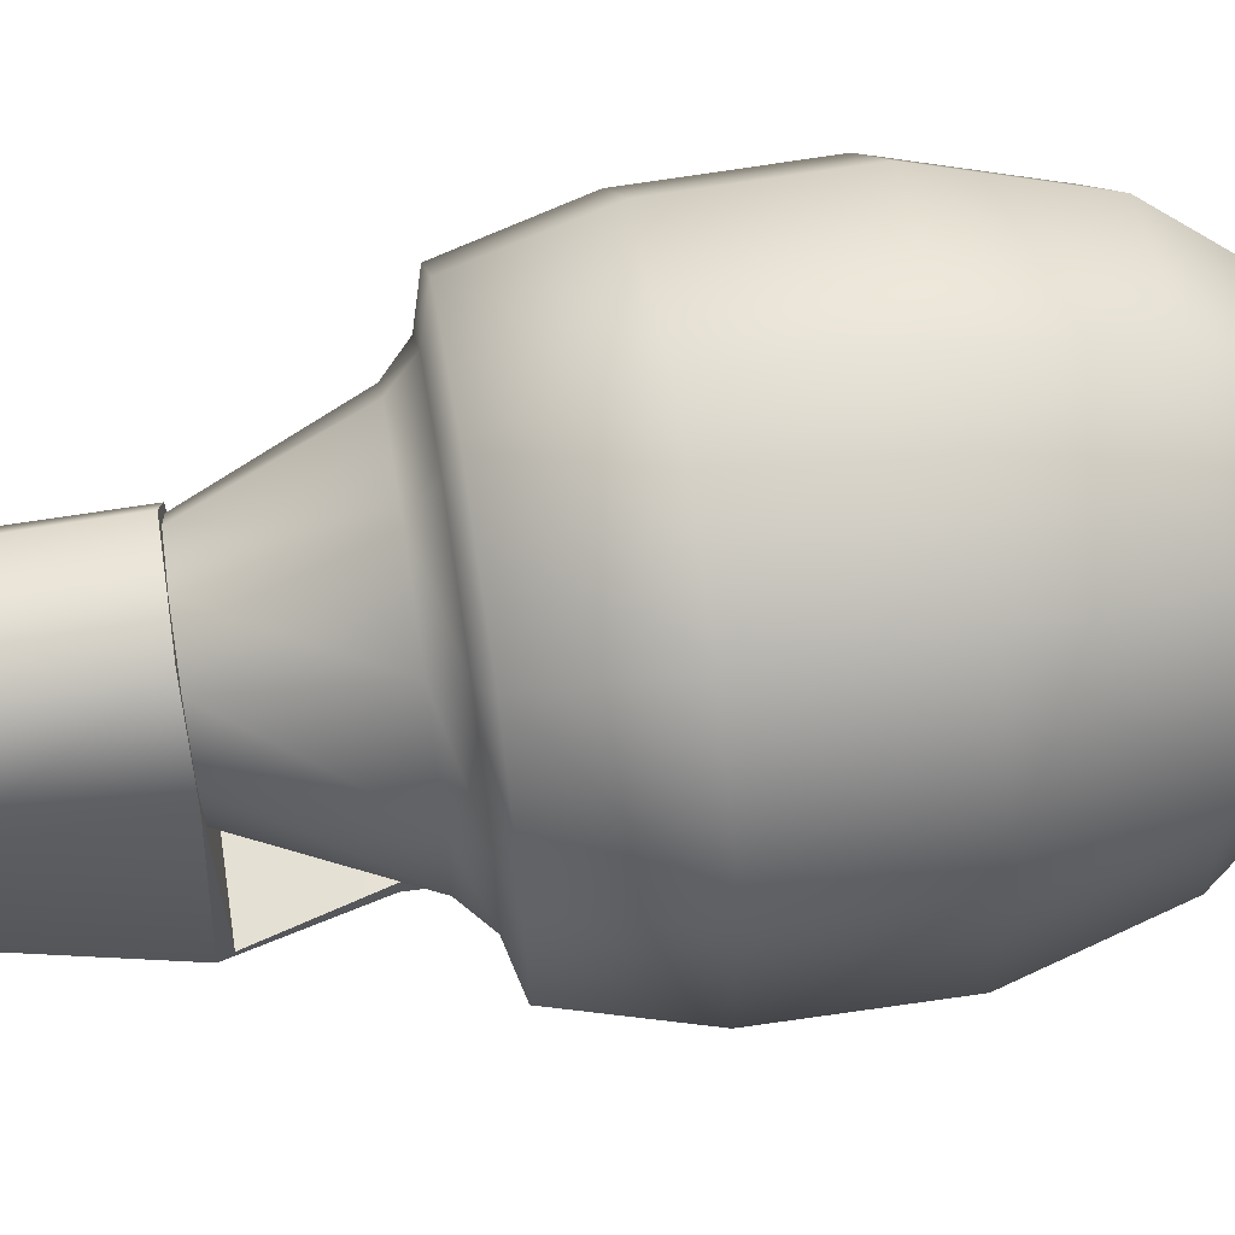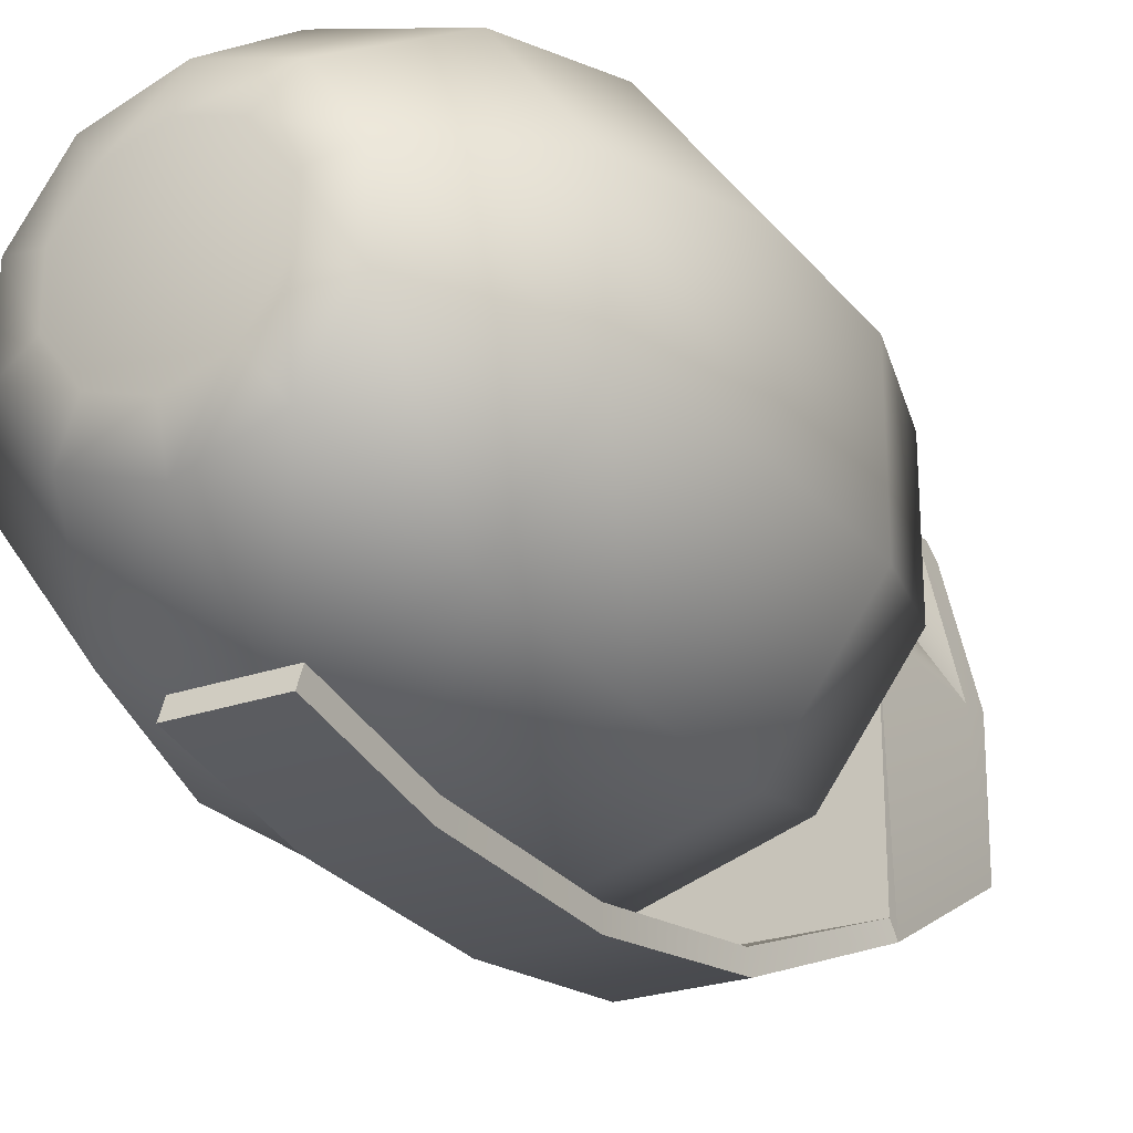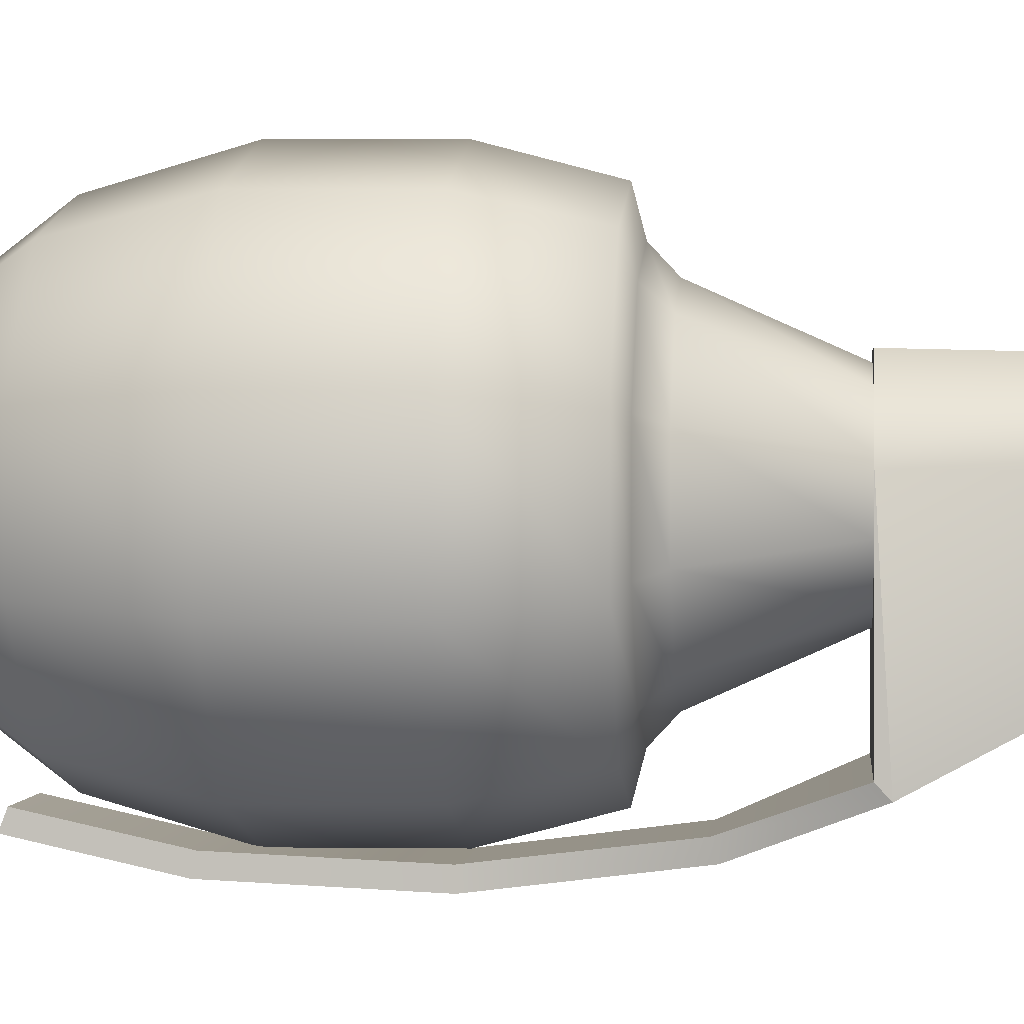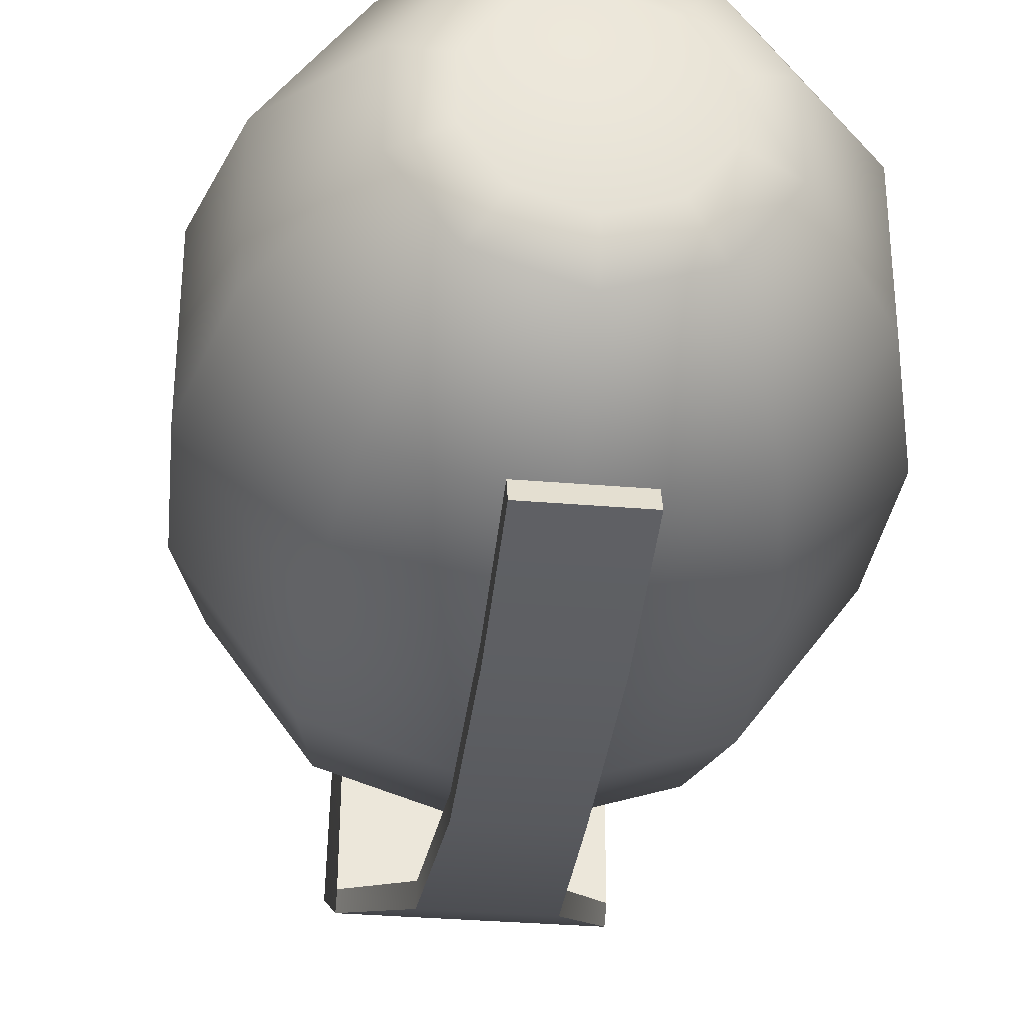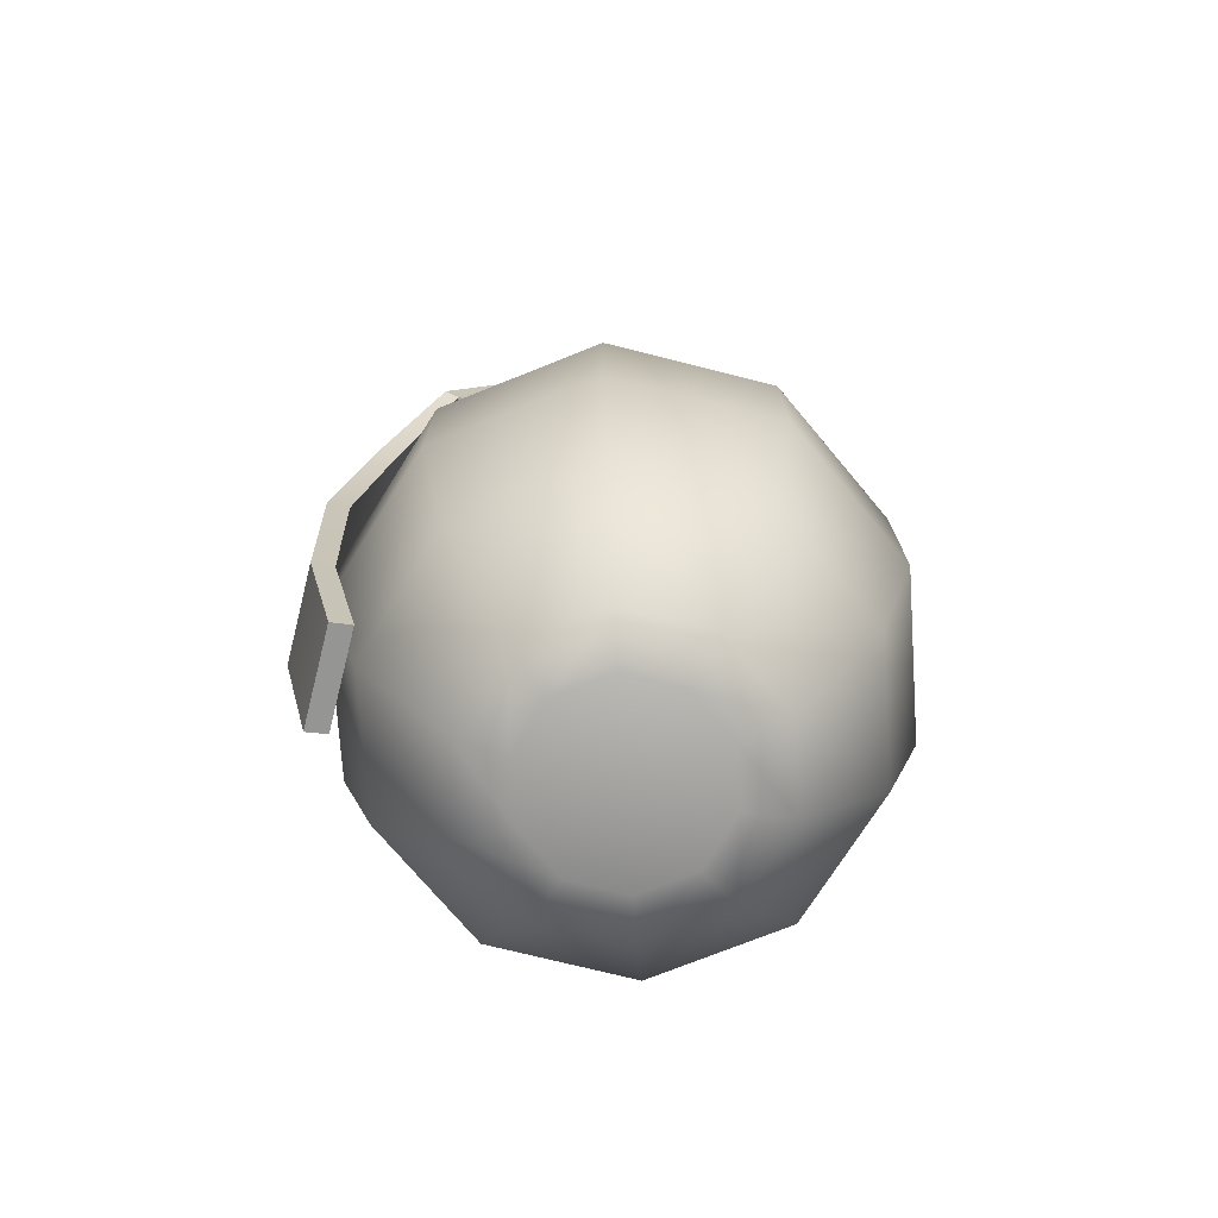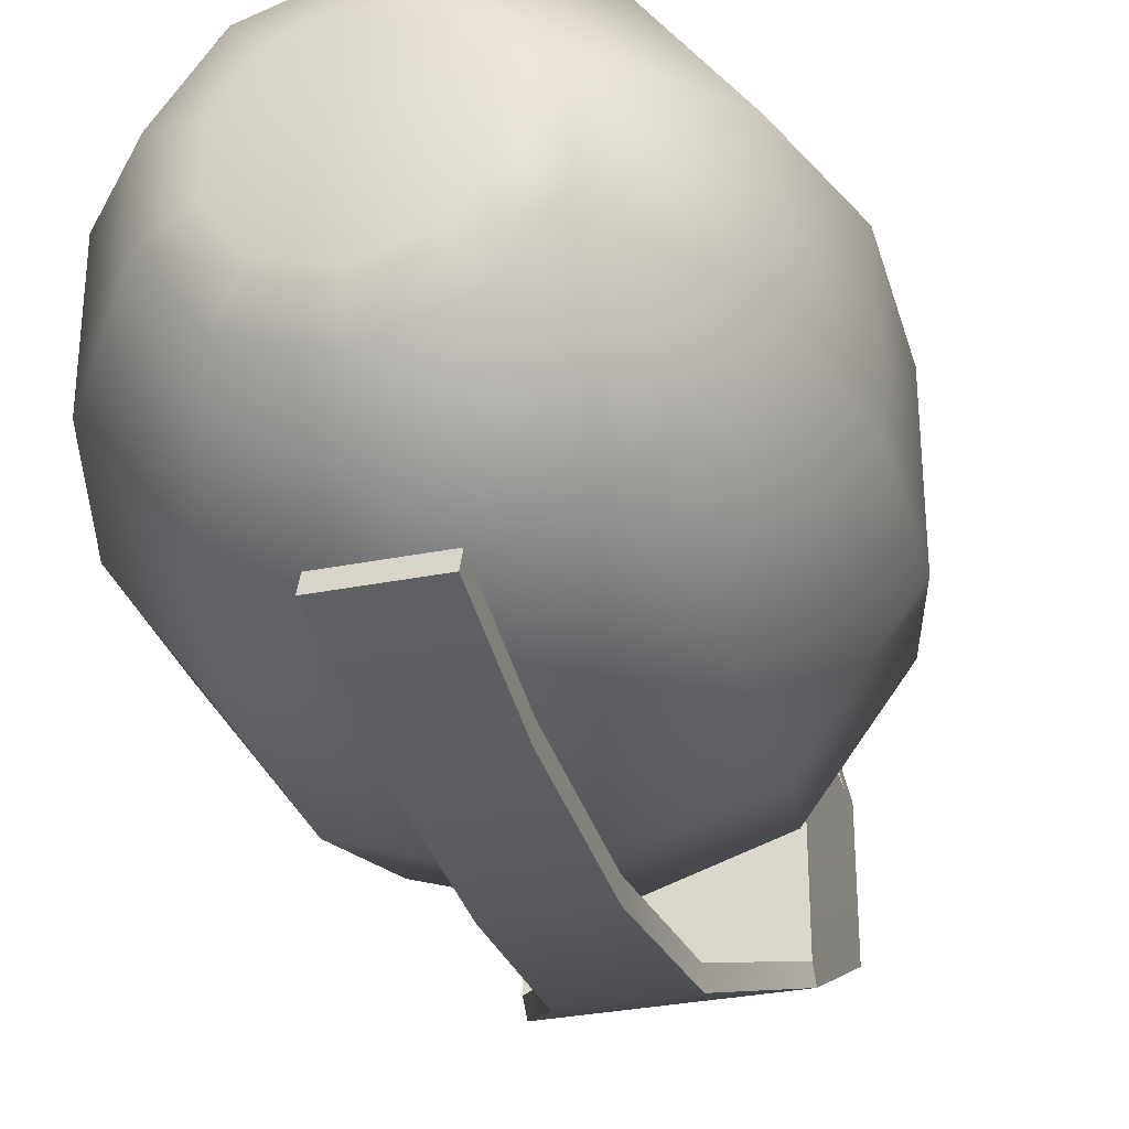
<metadata>
{"format":"obj","ext":"obj","renderer":"f3d","projection":"perspective","resolution":1024,"background":"white","views":[{"elev":63.1,"azim":-99.0,"up":"+Z"},{"elev":-24.9,"azim":30.0,"up":"+Z"},{"elev":1.0,"azim":95.9,"up":"+Z"},{"elev":-32.9,"azim":-6.7,"up":"+Z"},{"elev":-73.2,"azim":-104.1,"up":"+Y"},{"elev":-31.8,"azim":15.7,"up":"+Z"}]}
</metadata>
<code>
o WPN_GR_Mk-2_Low.001
v 0.04755 -0.1583 0.026
v 0.02938 -0.1583 0.05101
v 0.01939 -0.1634 0.03725
v 0.03138 -0.1634 0.02074
v -0.02942 -0.1583 0.05101
v -0.04759 -0.1583 0.026
v -0.03141 -0.1634 0.02074
v -0.01942 -0.1634 0.03725
v -0.02942 -0.1583 -0.02992
v -1.8e-05 -0.1583 -0.03948
v -1.8e-05 -0.1634 -0.02247
v -0.01942 -0.1634 -0.01616
v 0.04755 -0.1583 -0.004914
v 0.03138 -0.1634 0.000341
v -1.8e-05 -0.1583 0.06056
v -1.8e-05 -0.1634 0.04355
v -0.04759 -0.1583 -0.004914
v -0.03141 -0.1634 0.000341
v 0.02938 -0.1583 -0.02992
v 0.01939 -0.1634 -0.01616
v 0.0773 -0.1171 0.03566
v 0.04777 -0.1171 0.07631
v -0.0478 -0.1171 0.07631
v -0.07733 -0.1171 0.03566
v -0.0478 -0.1171 -0.05523
v -1.8e-05 -0.1171 -0.07075
v 0.0773 -0.1171 -0.01458
v -1.8e-05 -0.1171 0.09184
v -0.07733 -0.1171 -0.01458
v 0.04777 -0.1171 -0.05523
v -0.05625 -0.06679 0.08793
v -0.091 -0.06679 0.0401
v -0.05625 -0.06679 -0.06685
v -1.8e-05 -0.06679 -0.08512
v 0.09096 -0.06679 -0.01902
v 0.09096 -0.06679 0.0401
v -1.8e-05 -0.06679 0.1062
v -0.091 -0.06679 -0.01902
v 0.05621 -0.06679 -0.06685
v 0.05621 -0.06679 0.08793
v -0.0559 -0.009834 -0.06638
v -1.8e-05 -0.009834 -0.08453
v 0.0904 -0.009834 -0.01884
v 0.0904 -0.009834 0.03992
v -1.8e-05 -0.009834 0.1056
v -0.0559 -0.009834 0.08746
v -0.09044 -0.009834 -0.01884
v 0.05587 -0.009834 -0.06638
v 0.05587 -0.009834 0.08746
v -0.09044 -0.009834 0.03992
v -1.8e-05 0.03299 0.09415
v -0.04916 0.03299 0.07818
v -0.07953 0.03299 -0.01529
v -0.04916 0.03299 -0.05709
v 0.04912 0.03299 -0.05709
v 0.07949 0.03299 -0.01529
v 0.04912 0.03299 0.07818
v -0.07953 0.03299 0.03638
v -1.8e-05 0.03299 -0.07306
v 0.07949 0.03299 0.03638
v -0.06424 0.03722 -0.01033
v -0.03971 0.03722 -0.04409
v 0.03968 0.03722 -0.04409
v 0.06421 0.03722 -0.01033
v 0.03968 0.03722 0.06517
v -1.8e-05 0.03722 0.07807
v -0.06424 0.03722 0.03141
v -1.8e-05 0.03722 -0.05699
v 0.06421 0.03722 0.03141
v -0.03971 0.03722 0.06517
v 0.03393 0.04634 -0.03619
v 0.05491 0.04634 -0.007306
v 0.03393 0.04634 0.05727
v -1.8e-05 0.04634 0.0683
v -0.05495 0.04634 0.02839
v -0.05495 0.04634 -0.007306
v -1.8e-05 0.04634 -0.04722
v 0.05491 0.04634 0.02839
v -0.03397 0.04634 0.05727
v -0.03397 0.04634 -0.03619
v 0.02054 0.09706 0.03884
v -1.8e-05 0.09706 0.04551
v -0.03328 0.09706 0.02135
v -0.03328 0.09706 -0.000265
v -1.8e-05 0.09706 -0.02443
v 0.02054 0.09706 -0.01775
v 0.03324 0.09706 0.02135
v -0.02057 0.09706 0.03884
v -0.02057 0.09706 -0.01775
v 0.03324 0.09706 -0.000265
v -0.01911 0.09691 0.04882
v -0.01911 0.1535 0.04731
v -0.03766 0.1535 0.01697
v -0.03767 0.09691 0.01773
v 0.03816 0.09691 0.01773
v 0.03816 0.1535 0.01697
v 0.01908 0.1535 0.04731
v 0.01908 0.09691 0.04882
v 0.03816 0.1017 -0.06662
v 0.03842 0.1639 -0.03285
v -0.0382 0.09691 -0.06151
v 0.03816 0.09691 -0.06151
v -0.02669 0.1656 0.06716
v 0.02671 0.1656 0.06696
v 0.03816 0.1656 0.0187
v -0.03713 0.1656 0.0187
v -0.02619 0.1528 0.07071
v 0.02615 0.1528 0.07071
v -0.02619 0.1597 0.07188
v 0.02615 0.1597 0.07188
v -0.03838 0.1639 -0.03285
v -0.0382 0.1017 -0.06662
v 0.01919 0.05728 -0.08533
v 0.01919 0.05495 -0.07818
v 0.01691 -0.01238 -0.08667
v 0.01691 -0.01213 -0.09439
v -0.01695 -0.01238 -0.08667
v -0.01695 -0.01213 -0.09439
v -0.01695 -0.08293 -0.09143
v -0.01695 -0.08135 -0.08387
v -0.01923 0.05728 -0.08533
v -0.01923 0.05495 -0.07818
v 0.01691 -0.08135 -0.08387
v -0.01695 -0.1326 -0.07277
v 0.01691 -0.1326 -0.07277
v 0.01691 -0.08293 -0.09143
v -0.01695 -0.1354 -0.07998
v 0.01691 -0.1354 -0.07998
f 1 2 3 4
f 5 6 7 8
f 9 10 11 12
f 13 1 4 14
f 15 5 8 16
f 17 9 12 18
f 19 13 14 20
f 2 15 16 3
f 6 17 18 7
f 10 19 20 11
f 12 11 20 14 4 3 16 8 7 18
f 2 1 21 22
f 6 5 23 24
f 10 9 25 26
f 1 13 27 21
f 5 15 28 23
f 9 17 29 25
f 13 19 30 27
f 15 2 22 28
f 17 6 24 29
f 19 10 26 30
f 24 23 31 32
f 26 25 33 34
f 21 27 35 36
f 23 28 37 31
f 25 29 38 33
f 27 30 39 35
f 28 22 40 37
f 29 24 32 38
f 30 26 34 39
f 22 21 36 40
f 34 33 41 42
f 36 35 43 44
f 31 37 45 46
f 33 38 47 41
f 35 39 48 43
f 37 40 49 45
f 38 32 50 47
f 39 34 42 48
f 40 36 44 49
f 32 31 46 50
f 46 45 51 52
f 41 47 53 54
f 43 48 55 56
f 45 49 57 51
f 47 50 58 53
f 48 42 59 55
f 49 44 60 57
f 50 46 52 58
f 42 41 54 59
f 44 43 56 60
f 54 53 61 62
f 56 55 63 64
f 51 57 65 66
f 53 58 67 61
f 55 59 68 63
f 57 60 69 65
f 58 52 70 67
f 59 54 62 68
f 60 56 64 69
f 52 51 66 70
f 64 63 71 72
f 66 65 73 74
f 61 67 75 76
f 63 68 77 71
f 65 69 78 73
f 67 70 79 75
f 68 62 80 77
f 69 64 72 78
f 70 66 74 79
f 62 61 76 80
f 74 73 81 82
f 76 75 83 84
f 71 77 85 86
f 73 78 87 81
f 75 79 88 83
f 77 80 89 85
f 78 72 90 87
f 79 74 82 88
f 80 76 84 89
f 72 71 86 90
f 91 92 93 94
f 95 96 97 98
f 98 97 92 91
f 96 95 99 100
f 95 94 101 102
f 103 104 105 106
f 106 93 107 103
f 93 92 107
f 92 97 108 107
f 97 96 108
f 109 110 104 103
f 105 96 100
f 104 110 108
f 107 109 103
f 95 98 91 94
f 93 106 111
f 104 108 96 105
f 94 93 111 112
f 106 105 100 111
f 95 102 99
f 101 94 112
f 99 112 111 100
f 113 114 115 116
f 117 118 119 120
f 121 113 116 118
f 122 121 118 117
f 114 122 117 115
f 123 120 124 125
f 115 117 120 123
f 116 115 123 126
f 118 116 126 119
f 125 124 127 128
f 126 123 125 128
f 119 126 128 127
f 120 119 127 124
f 112 99 113 121
f 99 102 114 113
f 102 101 122 114
f 101 112 121 122
f 107 108 110 109

</code>
